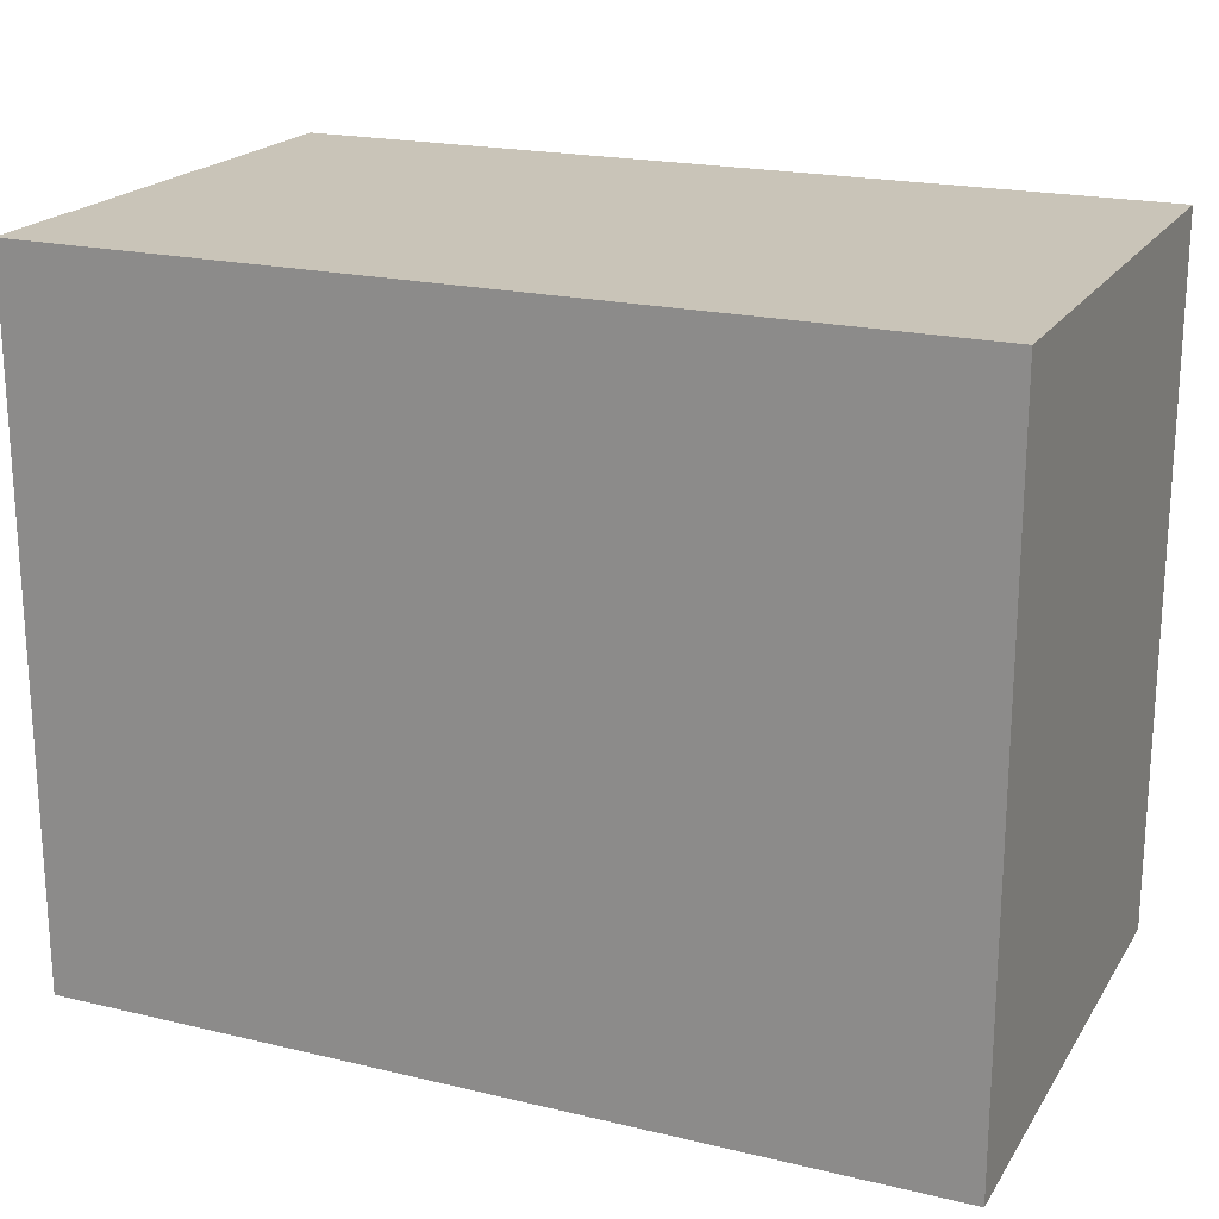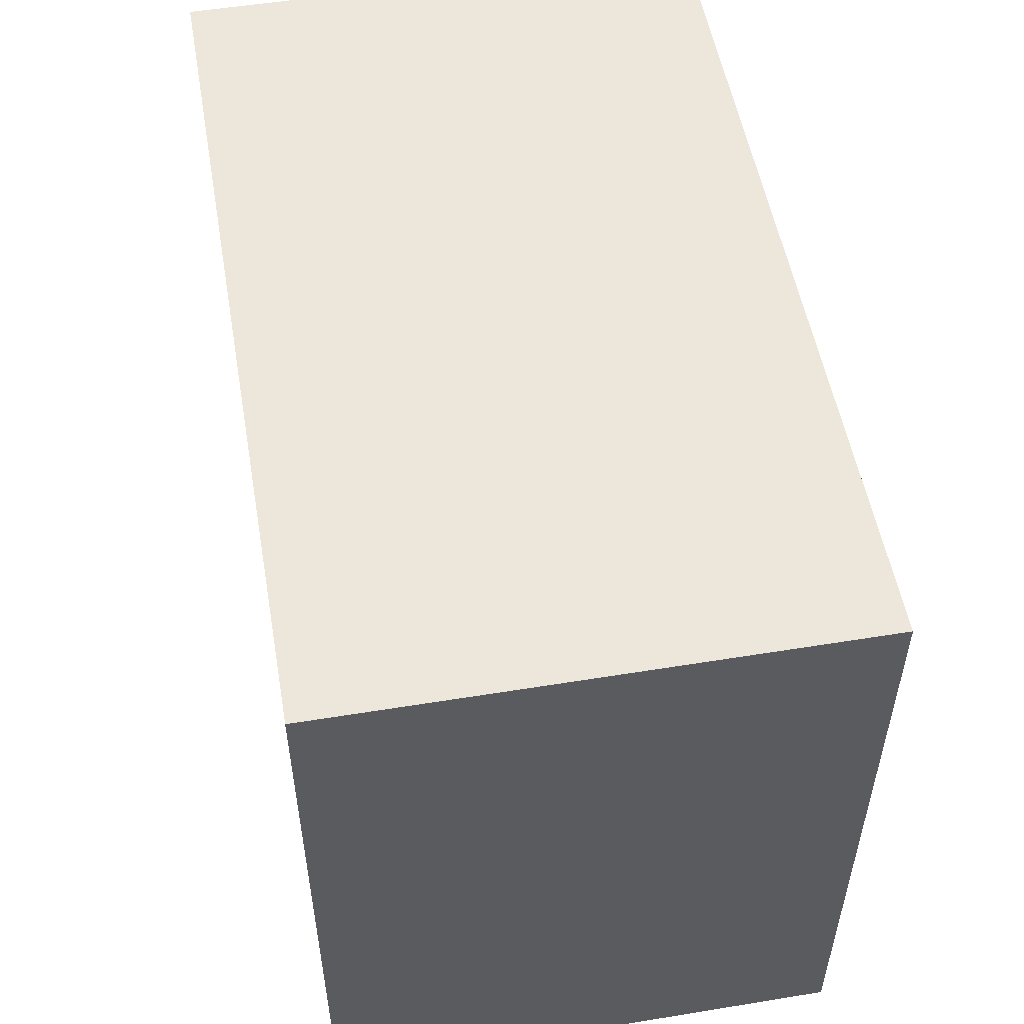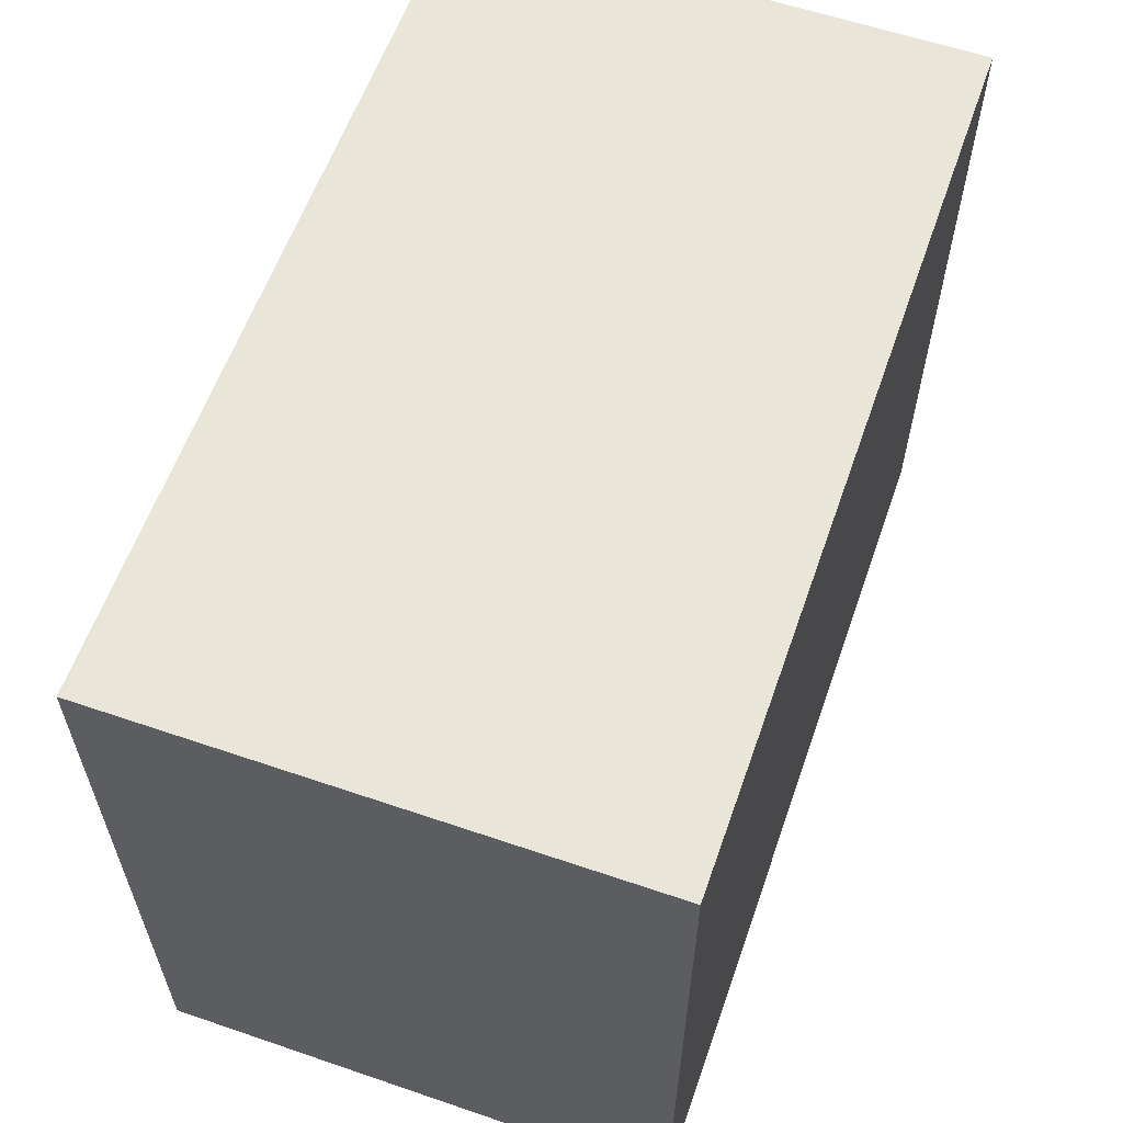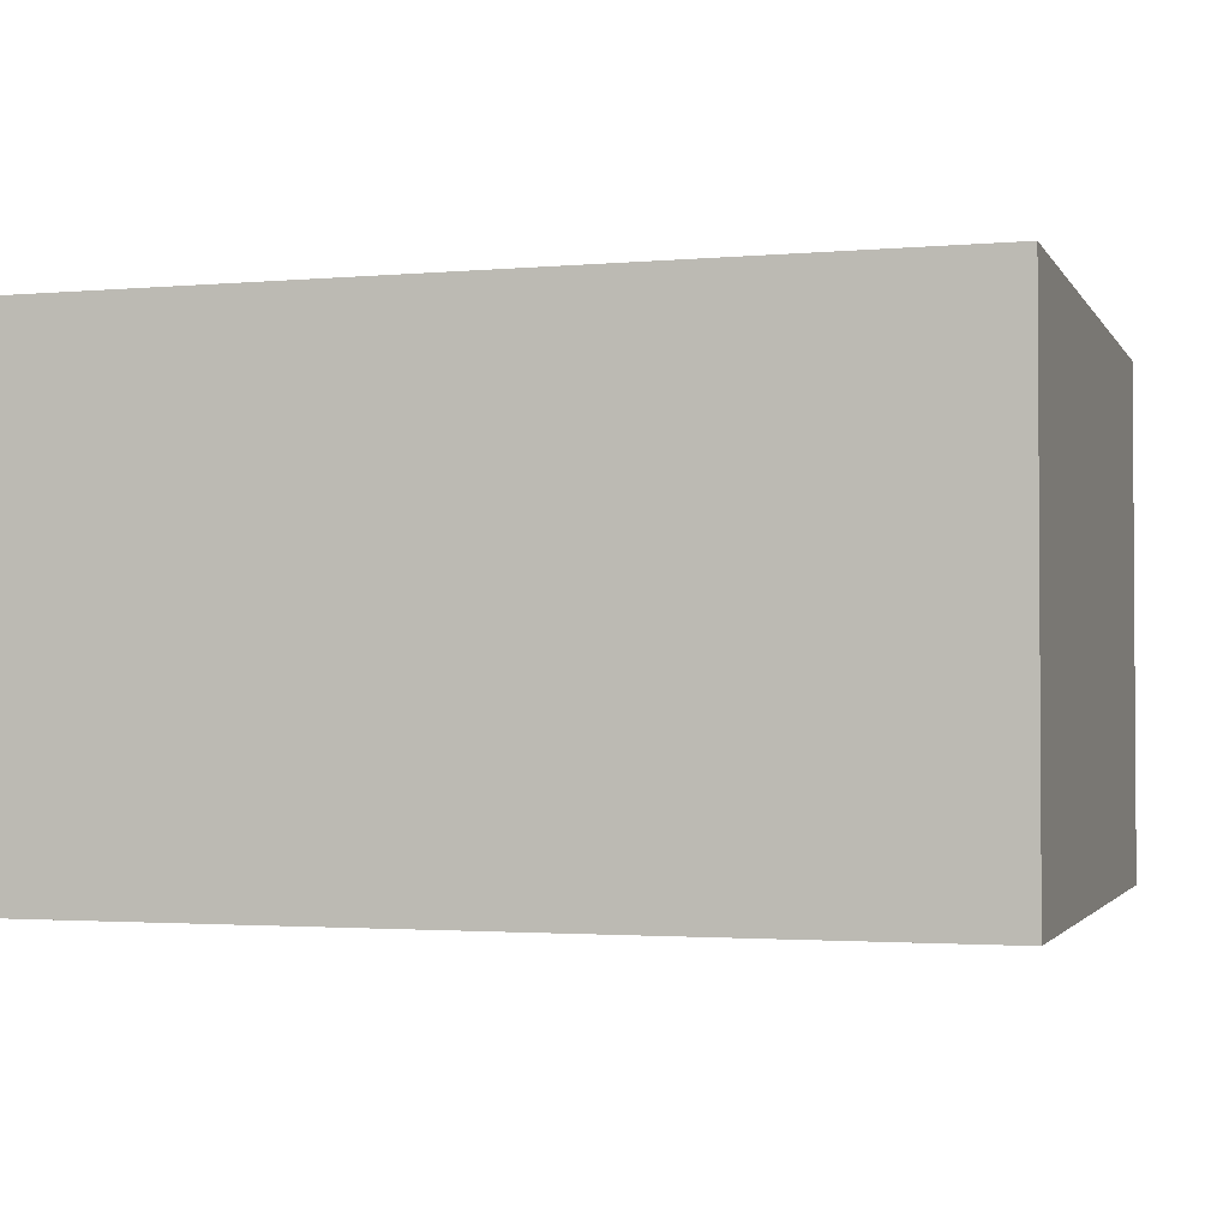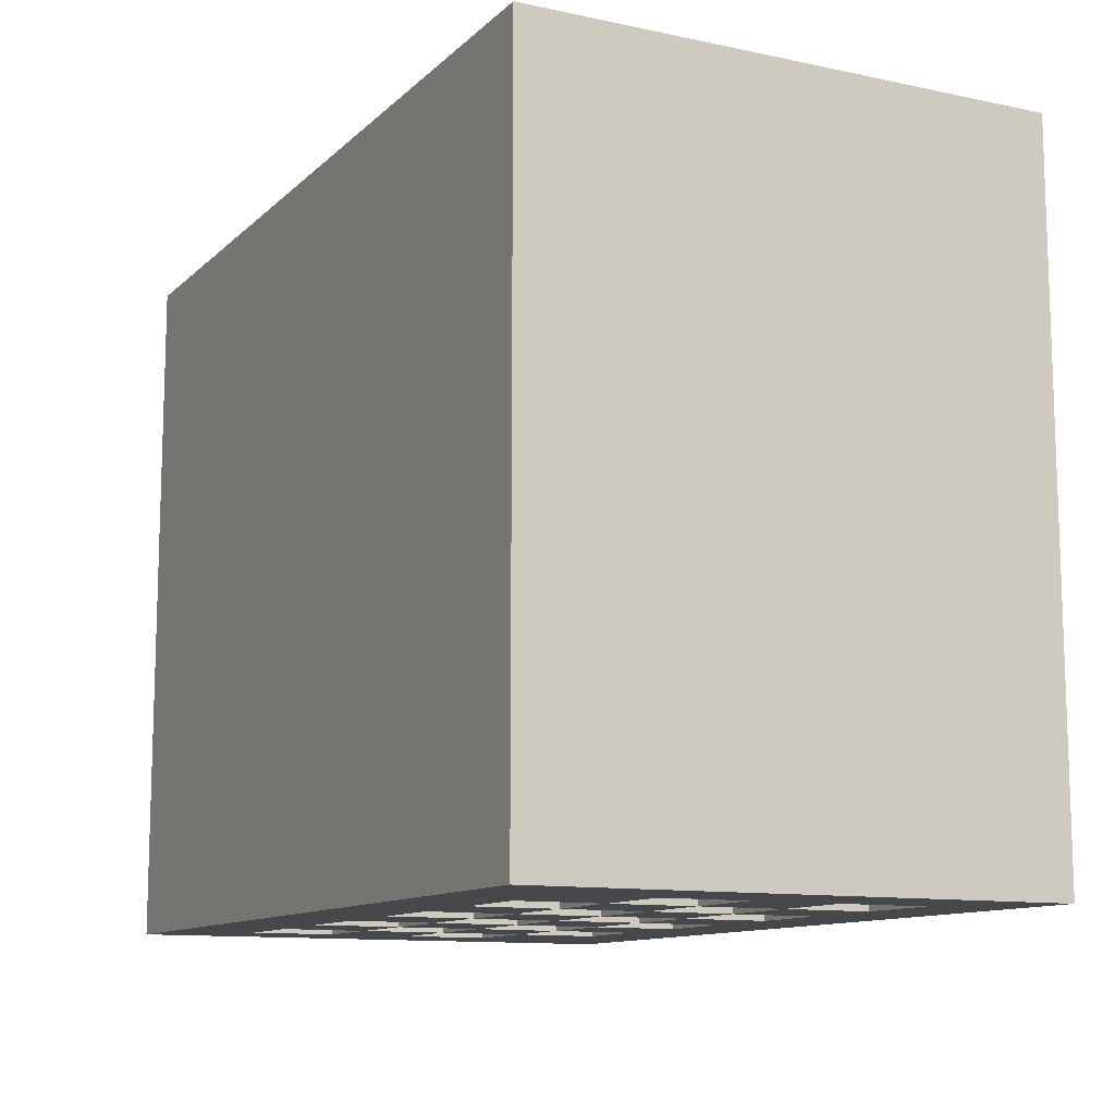
<metadata>
{"format":"obj","ext":"obj","renderer":"f3d","projection":"perspective","resolution":1024,"background":"white","views":[{"elev":20.2,"azim":-156.4,"up":"+Z"},{"elev":53.2,"azim":80.1,"up":"+Z"},{"elev":59.7,"azim":109.3,"up":"+Z"},{"elev":-2.1,"azim":17.0,"up":"+Y"},{"elev":-11.4,"azim":-117.0,"up":"+Z"}]}
</metadata>
<code>
o
v -11.1 1.9 -7.1
v -12.1 1.9 -7.1
v -11.2 2 -7.1
v -12 2 -7.1
v -11.2 2.4 -7.1
v -12 2.4 -7.1
v -11.1 2.5 -7.1
v -12.1 2.5 -7.1
v -11.3 2 -7.8
v -11.4 2 -7.8
v -11.5 2 -7.8
v -11.6 2 -7.8
v -11.7 2 -7.8
v -11.8 2 -7.8
v -11.9 2 -7.8
v -12 2 -7.8
v -11.2 2.1 -7.8
v -11.3 2.1 -7.8
v -11.4 2.1 -7.8
v -11.5 2.1 -7.8
v -11.6 2.1 -7.8
v -11.7 2.1 -7.8
v -11.8 2.1 -7.8
v -11.9 2.1 -7.8
v -12 2.1 -7.8
v -11.2 2.2 -7.8
v -11.3 2.2 -7.8
v -11.4 2.2 -7.8
v -11.5 2.2 -7.8
v -11.6 2.2 -7.8
v -11.7 2.2 -7.8
v -11.8 2.2 -7.8
v -11.9 2.2 -7.8
v -12 2.2 -7.8
v -11.2 2.3 -7.8
v -11.3 2.3 -7.8
v -11.4 2.3 -7.8
v -11.5 2.3 -7.8
v -11.6 2.3 -7.8
v -11.7 2.3 -7.8
v -11.8 2.3 -7.8
v -11.9 2.3 -7.8
v -12 2.3 -7.8
v -11.2 2.4 -7.8
v -11.3 2.4 -7.8
v -11.4 2.4 -7.8
v -11.5 2.4 -7.8
v -11.6 2.4 -7.8
v -11.7 2.4 -7.8
v -11.8 2.4 -7.8
v -11.9 2.4 -7.8
v -11.1 1.9 -7.9
v -12.1 1.9 -7.9
v -11.2 2 -7.9
v -11.3 2 -7.9
v -11.4 2 -7.9
v -11.5 2 -7.9
v -11.6 2 -7.9
v -11.7 2 -7.9
v -11.8 2 -7.9
v -11.9 2 -7.9
v -12 2 -7.9
v -11.2 2.1 -7.9
v -11.3 2.1 -7.9
v -11.4 2.1 -7.9
v -11.5 2.1 -7.9
v -11.6 2.1 -7.9
v -11.7 2.1 -7.9
v -11.8 2.1 -7.9
v -11.9 2.1 -7.9
v -12 2.1 -7.9
v -11.2 2.2 -7.9
v -11.3 2.2 -7.9
v -11.4 2.2 -7.9
v -11.5 2.2 -7.9
v -11.6 2.2 -7.9
v -11.7 2.2 -7.9
v -11.8 2.2 -7.9
v -11.9 2.2 -7.9
v -12 2.2 -7.9
v -11.2 2.3 -7.9
v -11.3 2.3 -7.9
v -11.4 2.3 -7.9
v -11.5 2.3 -7.9
v -11.6 2.3 -7.9
v -11.7 2.3 -7.9
v -11.8 2.3 -7.9
v -11.9 2.3 -7.9
v -12 2.3 -7.9
v -11.2 2.4 -7.9
v -11.3 2.4 -7.9
v -11.4 2.4 -7.9
v -11.5 2.4 -7.9
v -11.6 2.4 -7.9
v -11.7 2.4 -7.9
v -11.8 2.4 -7.9
v -11.9 2.4 -7.9
v -12 2.4 -7.9
v -11.1 2.5 -7.9
v -12.1 2.5 -7.9
v -11.1 1.9 -7.1
v -11.1 2.5 -7.1
v -11.1 2 -7.2
v -11.1 2.4 -7.2
v -11.1 2 -7.8
v -11.1 2.4 -7.8
v -11.1 1.9 -7.9
v -11.1 2.5 -7.9
v -11.3 2.1 -7.8
v -11.3 2.2 -7.8
v -11.3 2.3 -7.8
v -11.3 2.4 -7.8
v -11.3 2.1 -7.9
v -11.3 2.2 -7.9
v -11.3 2.3 -7.9
v -11.3 2.4 -7.9
v -11.4 2 -7.8
v -11.4 2.1 -7.8
v -11.4 2.2 -7.8
v -11.4 2.3 -7.8
v -11.4 2 -7.9
v -11.4 2.1 -7.9
v -11.4 2.2 -7.9
v -11.4 2.3 -7.9
v -11.5 2.1 -7.8
v -11.5 2.2 -7.8
v -11.5 2.3 -7.8
v -11.5 2.4 -7.8
v -11.5 2.1 -7.9
v -11.5 2.2 -7.9
v -11.5 2.3 -7.9
v -11.5 2.4 -7.9
v -11.6 2 -7.8
v -11.6 2.1 -7.8
v -11.6 2.2 -7.8
v -11.6 2.3 -7.8
v -11.6 2 -7.9
v -11.6 2.1 -7.9
v -11.6 2.2 -7.9
v -11.6 2.3 -7.9
v -11.7 2.1 -7.8
v -11.7 2.2 -7.8
v -11.7 2.3 -7.8
v -11.7 2.4 -7.8
v -11.7 2.1 -7.9
v -11.7 2.2 -7.9
v -11.7 2.3 -7.9
v -11.7 2.4 -7.9
v -11.8 2 -7.8
v -11.8 2.1 -7.8
v -11.8 2.2 -7.8
v -11.8 2.3 -7.8
v -11.8 2 -7.9
v -11.8 2.1 -7.9
v -11.8 2.2 -7.9
v -11.8 2.3 -7.9
v -11.9 2.1 -7.8
v -11.9 2.2 -7.8
v -11.9 2.3 -7.8
v -11.9 2.4 -7.8
v -11.9 2.1 -7.9
v -11.9 2.2 -7.9
v -11.9 2.3 -7.9
v -11.9 2.4 -7.9
v -12 2 -7.8
v -12 2.1 -7.8
v -12 2.2 -7.8
v -12 2.3 -7.8
v -12 2 -7.9
v -12 2.1 -7.9
v -12 2.2 -7.9
v -12 2.3 -7.9
v -11.2 2.1 -7.8
v -11.2 2.2 -7.8
v -11.2 2.3 -7.8
v -11.2 2.4 -7.8
v -11.2 2.1 -7.9
v -11.2 2.2 -7.9
v -11.2 2.3 -7.9
v -11.2 2.4 -7.9
v -11.3 2 -7.8
v -11.3 2.1 -7.8
v -11.3 2.2 -7.8
v -11.3 2.3 -7.8
v -11.3 2 -7.9
v -11.3 2.1 -7.9
v -11.3 2.2 -7.9
v -11.3 2.3 -7.9
v -11.4 2.1 -7.8
v -11.4 2.2 -7.8
v -11.4 2.3 -7.8
v -11.4 2.4 -7.8
v -11.4 2.1 -7.9
v -11.4 2.2 -7.9
v -11.4 2.3 -7.9
v -11.4 2.4 -7.9
v -11.5 2 -7.8
v -11.5 2.1 -7.8
v -11.5 2.2 -7.8
v -11.5 2.3 -7.8
v -11.5 2 -7.9
v -11.5 2.1 -7.9
v -11.5 2.2 -7.9
v -11.5 2.3 -7.9
v -11.6 2.1 -7.8
v -11.6 2.2 -7.8
v -11.6 2.3 -7.8
v -11.6 2.4 -7.8
v -11.6 2.1 -7.9
v -11.6 2.2 -7.9
v -11.6 2.3 -7.9
v -11.6 2.4 -7.9
v -11.7 2 -7.8
v -11.7 2.1 -7.8
v -11.7 2.2 -7.8
v -11.7 2.3 -7.8
v -11.7 2 -7.9
v -11.7 2.1 -7.9
v -11.7 2.2 -7.9
v -11.7 2.3 -7.9
v -11.8 2.1 -7.8
v -11.8 2.2 -7.8
v -11.8 2.3 -7.8
v -11.8 2.4 -7.8
v -11.8 2.1 -7.9
v -11.8 2.2 -7.9
v -11.8 2.3 -7.9
v -11.8 2.4 -7.9
v -11.9 2 -7.8
v -11.9 2.1 -7.8
v -11.9 2.2 -7.8
v -11.9 2.3 -7.8
v -11.9 2 -7.9
v -11.9 2.1 -7.9
v -11.9 2.2 -7.9
v -11.9 2.3 -7.9
v -12.1 1.9 -7.1
v -12.1 2.5 -7.1
v -12.1 2 -7.2
v -12.1 2.4 -7.2
v -12.1 2 -7.8
v -12.1 2.4 -7.8
v -12.1 1.9 -7.9
v -12.1 2.5 -7.9
v -11.1 1.9 -7.1
v -11.1 1.9 -7.9
v -11.2 1.9 -7.2
v -11.2 1.9 -7.8
v -12 1.9 -7.2
v -12 1.9 -7.8
v -12.1 1.9 -7.1
v -12.1 1.9 -7.9
v -11.3 2.1 -7.8
v -11.3 2.1 -7.9
v -11.4 2.1 -7.8
v -11.4 2.1 -7.9
v -11.5 2.1 -7.8
v -11.5 2.1 -7.9
v -11.6 2.1 -7.8
v -11.6 2.1 -7.9
v -11.7 2.1 -7.8
v -11.7 2.1 -7.9
v -11.8 2.1 -7.8
v -11.8 2.1 -7.9
v -11.9 2.1 -7.8
v -11.9 2.1 -7.9
v -12 2.1 -7.8
v -12 2.1 -7.9
v -11.2 2.2 -7.8
v -11.2 2.2 -7.9
v -11.3 2.2 -7.8
v -11.3 2.2 -7.9
v -11.4 2.2 -7.8
v -11.4 2.2 -7.9
v -11.5 2.2 -7.8
v -11.5 2.2 -7.9
v -11.6 2.2 -7.8
v -11.6 2.2 -7.9
v -11.7 2.2 -7.8
v -11.7 2.2 -7.9
v -11.8 2.2 -7.8
v -11.8 2.2 -7.9
v -11.9 2.2 -7.8
v -11.9 2.2 -7.9
v -11.3 2.3 -7.8
v -11.3 2.3 -7.9
v -11.4 2.3 -7.8
v -11.4 2.3 -7.9
v -11.5 2.3 -7.8
v -11.5 2.3 -7.9
v -11.6 2.3 -7.8
v -11.6 2.3 -7.9
v -11.7 2.3 -7.8
v -11.7 2.3 -7.9
v -11.8 2.3 -7.8
v -11.8 2.3 -7.9
v -11.9 2.3 -7.8
v -11.9 2.3 -7.9
v -12 2.3 -7.8
v -12 2.3 -7.9
v -11.2 2.4 -7.8
v -11.2 2.4 -7.9
v -11.3 2.4 -7.8
v -11.3 2.4 -7.9
v -11.4 2.4 -7.8
v -11.4 2.4 -7.9
v -11.5 2.4 -7.8
v -11.5 2.4 -7.9
v -11.6 2.4 -7.8
v -11.6 2.4 -7.9
v -11.7 2.4 -7.8
v -11.7 2.4 -7.9
v -11.8 2.4 -7.8
v -11.8 2.4 -7.9
v -11.9 2.4 -7.8
v -11.9 2.4 -7.9
v -11.3 2 -7.8
v -11.3 2 -7.9
v -11.4 2 -7.8
v -11.4 2 -7.9
v -11.5 2 -7.8
v -11.5 2 -7.9
v -11.6 2 -7.8
v -11.6 2 -7.9
v -11.7 2 -7.8
v -11.7 2 -7.9
v -11.8 2 -7.8
v -11.8 2 -7.9
v -11.9 2 -7.8
v -11.9 2 -7.9
v -12 2 -7.8
v -12 2 -7.9
v -11.2 2.1 -7.8
v -11.2 2.1 -7.9
v -11.3 2.1 -7.8
v -11.3 2.1 -7.9
v -11.4 2.1 -7.8
v -11.4 2.1 -7.9
v -11.5 2.1 -7.8
v -11.5 2.1 -7.9
v -11.6 2.1 -7.8
v -11.6 2.1 -7.9
v -11.7 2.1 -7.8
v -11.7 2.1 -7.9
v -11.8 2.1 -7.8
v -11.8 2.1 -7.9
v -11.9 2.1 -7.8
v -11.9 2.1 -7.9
v -11.3 2.2 -7.8
v -11.3 2.2 -7.9
v -11.4 2.2 -7.8
v -11.4 2.2 -7.9
v -11.5 2.2 -7.8
v -11.5 2.2 -7.9
v -11.6 2.2 -7.8
v -11.6 2.2 -7.9
v -11.7 2.2 -7.8
v -11.7 2.2 -7.9
v -11.8 2.2 -7.8
v -11.8 2.2 -7.9
v -11.9 2.2 -7.8
v -11.9 2.2 -7.9
v -12 2.2 -7.8
v -12 2.2 -7.9
v -11.2 2.3 -7.8
v -11.2 2.3 -7.9
v -11.3 2.3 -7.8
v -11.3 2.3 -7.9
v -11.4 2.3 -7.8
v -11.4 2.3 -7.9
v -11.5 2.3 -7.8
v -11.5 2.3 -7.9
v -11.6 2.3 -7.8
v -11.6 2.3 -7.9
v -11.7 2.3 -7.8
v -11.7 2.3 -7.9
v -11.8 2.3 -7.8
v -11.8 2.3 -7.9
v -11.9 2.3 -7.8
v -11.9 2.3 -7.9
v -11.1 2.5 -7.1
v -11.1 2.5 -7.9
v -11.2 2.5 -7.2
v -11.2 2.5 -7.8
v -12 2.5 -7.2
v -12 2.5 -7.8
v -12.1 2.5 -7.1
v -12.1 2.5 -7.9
f 3 2 1
f 4 2 3
f 5 3 1
f 5 4 3
f 6 2 4
f 6 4 5
f 7 5 1
f 7 6 5
f 8 2 6
f 8 6 7
f 9 10 18
f 18 10 19
f 11 12 20
f 20 12 21
f 13 14 22
f 22 14 23
f 15 16 24
f 24 16 25
f 17 18 26
f 26 18 27
f 19 20 28
f 28 20 29
f 21 22 30
f 30 22 31
f 23 24 32
f 32 24 33
f 27 28 36
f 36 28 37
f 29 30 38
f 38 30 39
f 31 32 40
f 40 32 41
f 33 34 42
f 42 34 43
f 35 36 44
f 44 36 45
f 37 38 46
f 46 38 47
f 39 40 48
f 48 40 49
f 41 42 50
f 50 42 51
f 52 53 54
f 54 53 55
f 55 53 56
f 56 53 57
f 57 53 58
f 58 53 59
f 59 53 60
f 60 53 61
f 61 53 62
f 52 54 63
f 54 55 63
f 63 55 64
f 56 57 65
f 65 57 66
f 58 59 67
f 67 59 68
f 60 61 69
f 69 61 70
f 62 53 71
f 52 63 72
f 64 65 73
f 73 65 74
f 66 67 75
f 75 67 76
f 68 69 77
f 77 69 78
f 70 71 79
f 71 53 80
f 79 71 80
f 52 72 81
f 72 73 81
f 81 73 82
f 74 75 83
f 83 75 84
f 76 77 85
f 85 77 86
f 78 79 87
f 87 79 88
f 80 53 89
f 52 81 90
f 82 83 91
f 91 83 92
f 84 85 93
f 93 85 94
f 86 87 95
f 95 87 96
f 88 89 97
f 89 53 98
f 97 89 98
f 95 96 99
f 96 97 99
f 97 98 99
f 93 94 99
f 94 95 99
f 52 90 99
f 92 93 99
f 91 92 99
f 90 91 99
f 98 53 100
f 99 98 100
f 103 102 101
f 104 102 103
f 105 103 101
f 105 104 103
f 106 102 104
f 106 104 105
f 107 105 101
f 107 106 105
f 108 102 106
f 108 106 107
f 113 110 109
f 114 110 113
f 115 112 111
f 116 112 115
f 121 118 117
f 122 118 121
f 123 120 119
f 124 120 123
f 129 126 125
f 130 126 129
f 131 128 127
f 132 128 131
f 137 134 133
f 138 134 137
f 139 136 135
f 140 136 139
f 145 142 141
f 146 142 145
f 147 144 143
f 148 144 147
f 153 150 149
f 154 150 153
f 155 152 151
f 156 152 155
f 161 158 157
f 162 158 161
f 163 160 159
f 164 160 163
f 169 166 165
f 170 166 169
f 171 168 167
f 172 168 171
f 173 174 177
f 177 174 178
f 175 176 179
f 179 176 180
f 181 182 185
f 185 182 186
f 183 184 187
f 187 184 188
f 189 190 193
f 193 190 194
f 191 192 195
f 195 192 196
f 197 198 201
f 201 198 202
f 199 200 203
f 203 200 204
f 205 206 209
f 209 206 210
f 207 208 211
f 211 208 212
f 213 214 217
f 217 214 218
f 215 216 219
f 219 216 220
f 221 222 225
f 225 222 226
f 223 224 227
f 227 224 228
f 229 230 233
f 233 230 234
f 231 232 235
f 235 232 236
f 237 238 239
f 239 238 240
f 237 239 241
f 239 240 241
f 240 238 242
f 241 240 242
f 237 241 243
f 241 242 243
f 242 238 244
f 243 242 244
f 247 246 245
f 248 246 247
f 249 247 245
f 249 248 247
f 250 246 248
f 250 248 249
f 251 249 245
f 251 250 249
f 252 246 250
f 252 250 251
f 255 254 253
f 256 254 255
f 259 258 257
f 260 258 259
f 263 262 261
f 264 262 263
f 267 266 265
f 268 266 267
f 271 270 269
f 272 270 271
f 275 274 273
f 276 274 275
f 279 278 277
f 280 278 279
f 283 282 281
f 284 282 283
f 287 286 285
f 288 286 287
f 291 290 289
f 292 290 291
f 295 294 293
f 296 294 295
f 299 298 297
f 300 298 299
f 303 302 301
f 304 302 303
f 307 306 305
f 308 306 307
f 311 310 309
f 312 310 311
f 315 314 313
f 316 314 315
f 317 318 319
f 319 318 320
f 321 322 323
f 323 322 324
f 325 326 327
f 327 326 328
f 329 330 331
f 331 330 332
f 333 334 335
f 335 334 336
f 337 338 339
f 339 338 340
f 341 342 343
f 343 342 344
f 345 346 347
f 347 346 348
f 349 350 351
f 351 350 352
f 353 354 355
f 355 354 356
f 357 358 359
f 359 358 360
f 361 362 363
f 363 362 364
f 365 366 367
f 367 366 368
f 369 370 371
f 371 370 372
f 373 374 375
f 375 374 376
f 377 378 379
f 379 378 380
f 381 382 383
f 383 382 384
f 381 383 385
f 383 384 385
f 384 382 386
f 385 384 386
f 381 385 387
f 385 386 387
f 386 382 388
f 387 386 388

</code>
